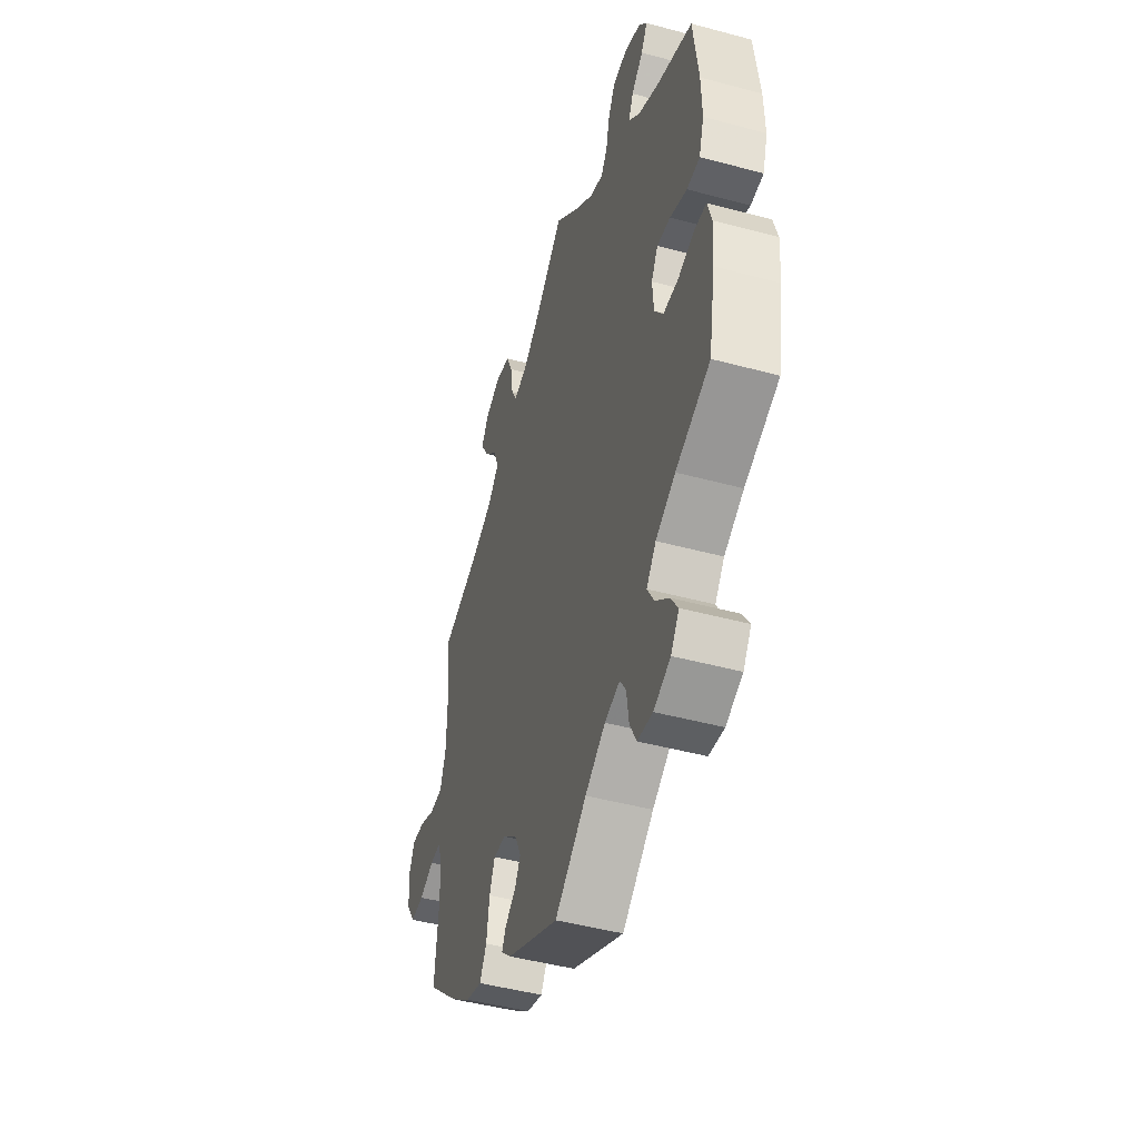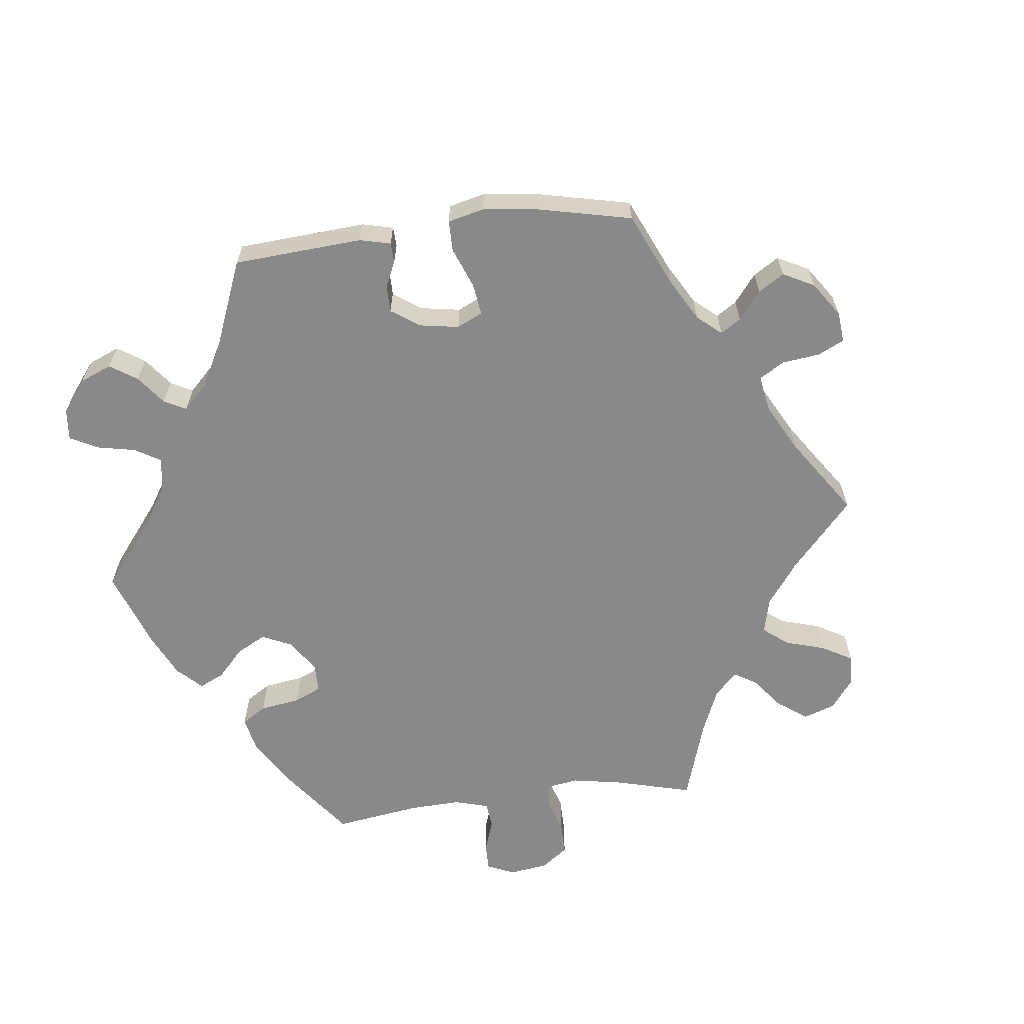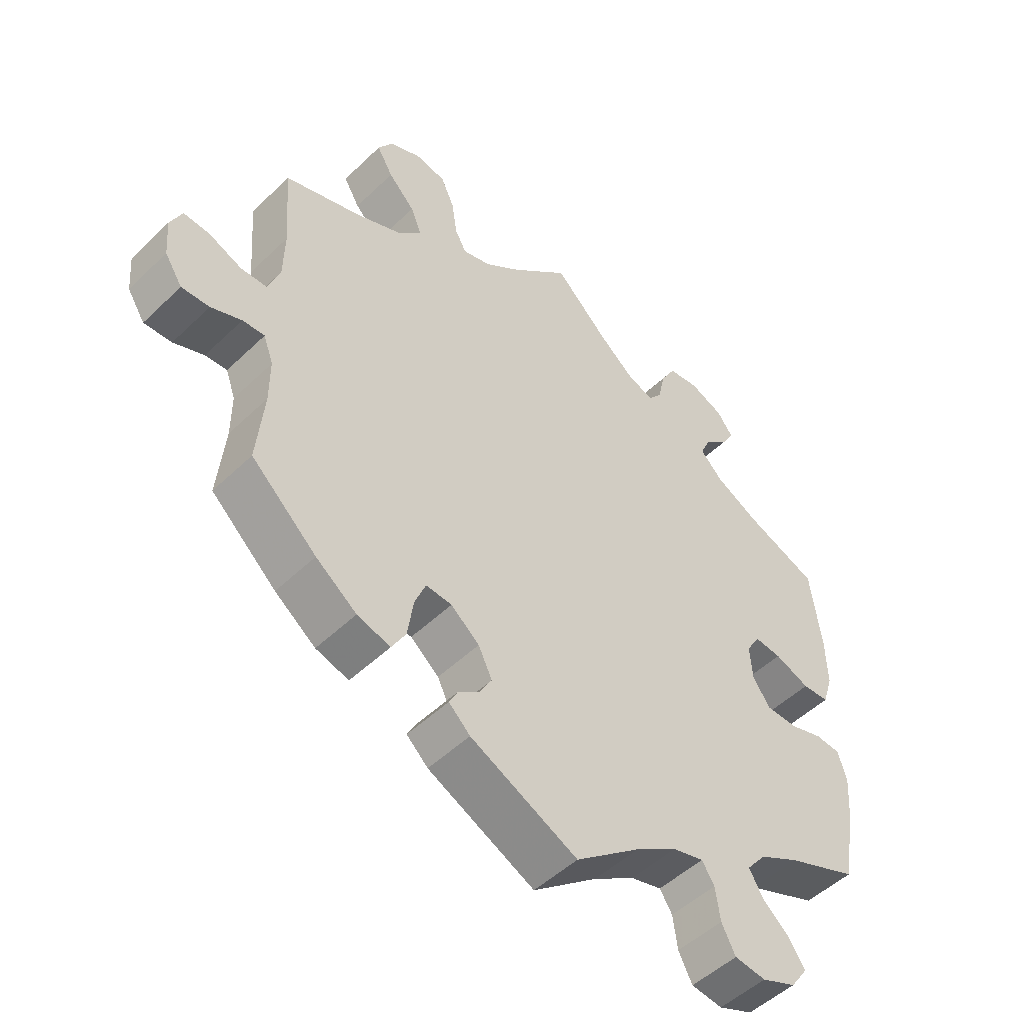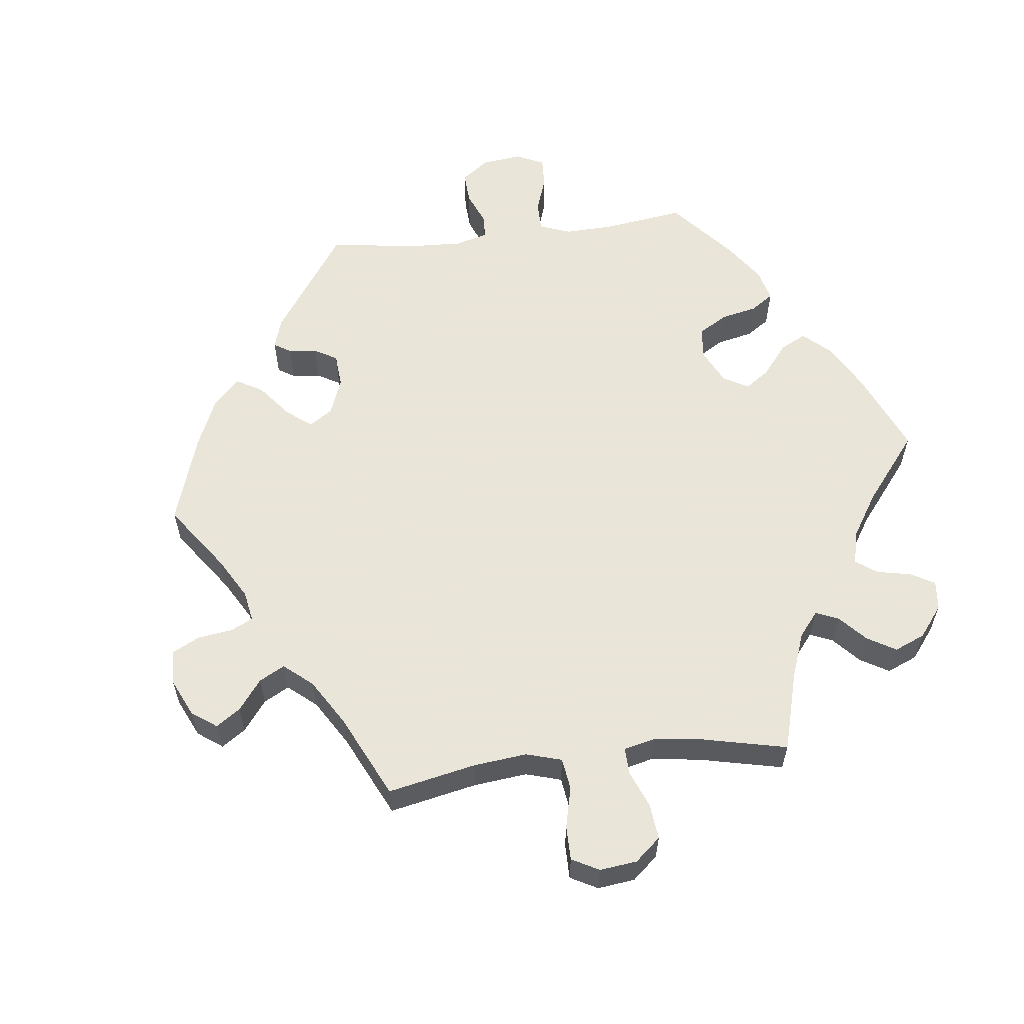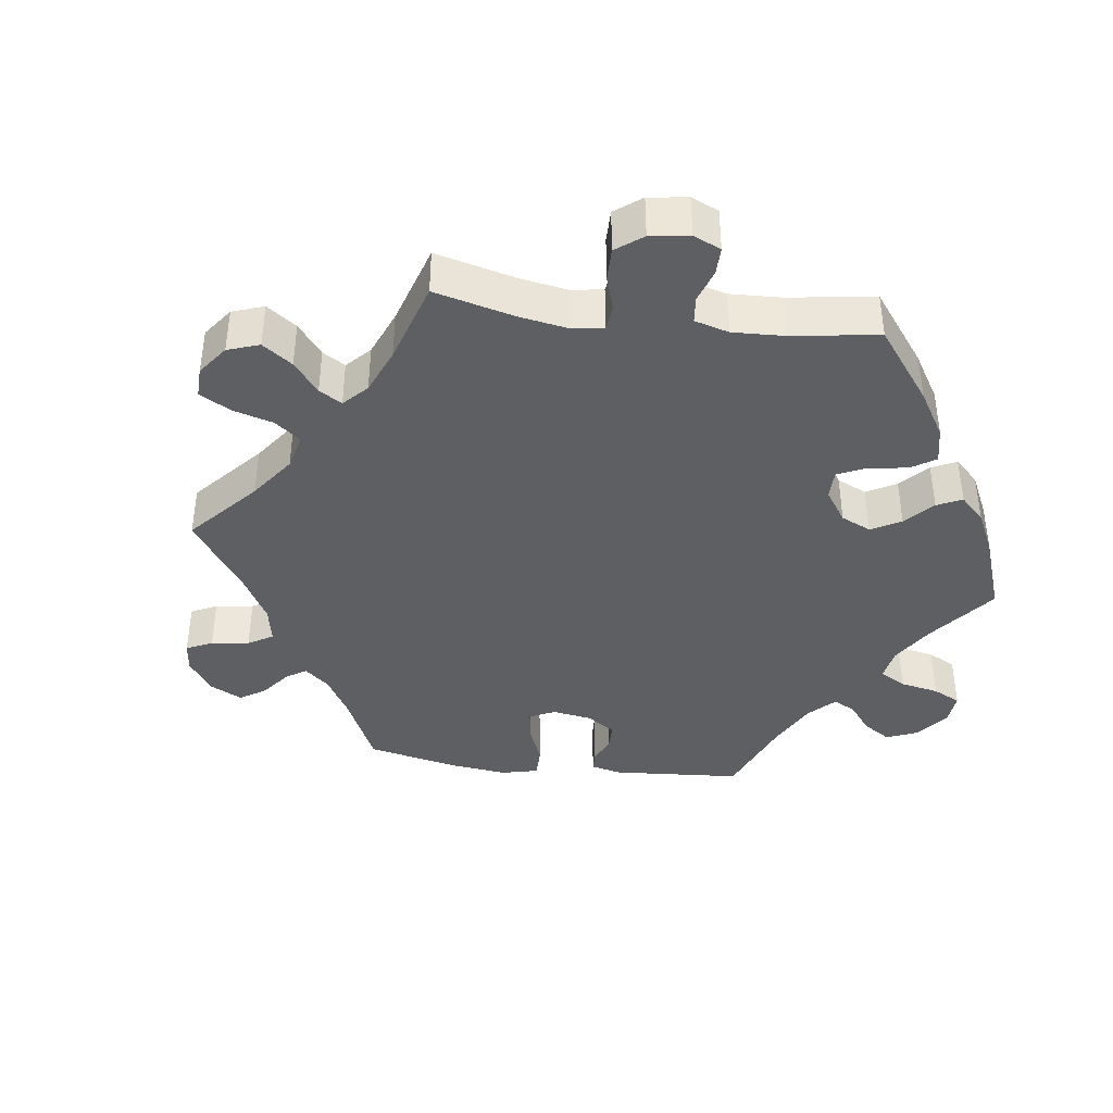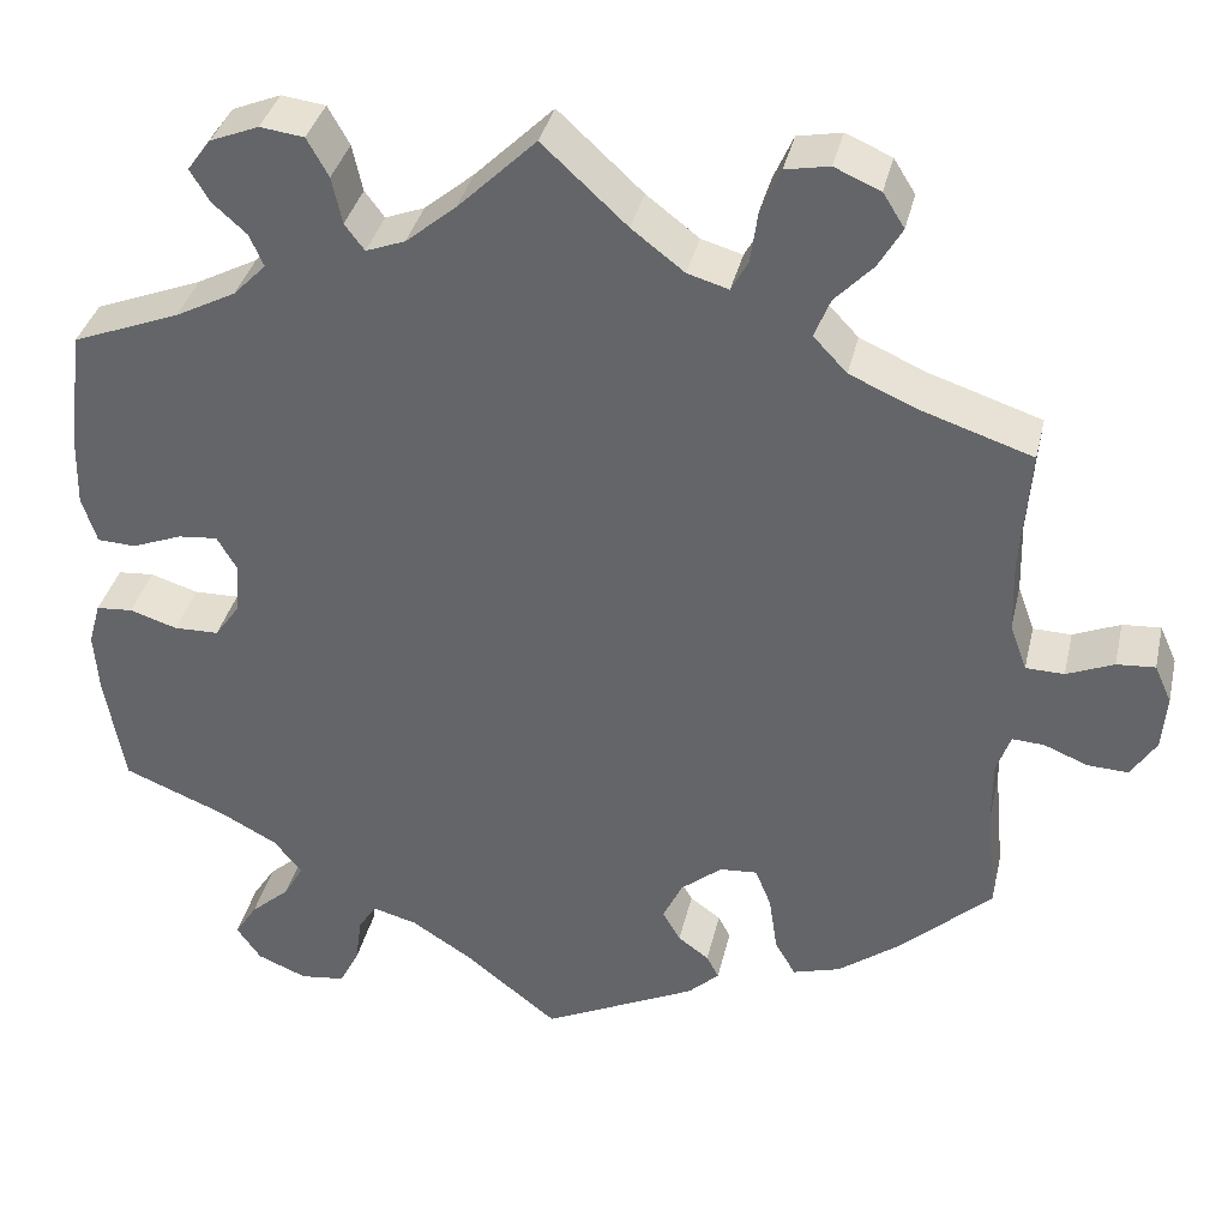
<metadata>
{"format":"obj","ext":"obj","renderer":"f3d","projection":"perspective","resolution":1024,"background":"white","views":[{"elev":-46.4,"azim":72.9,"up":"+Z"},{"elev":-63.1,"azim":-143.3,"up":"+Y"},{"elev":-50.3,"azim":-43.6,"up":"+Z"},{"elev":58.6,"azim":-36.9,"up":"+Y"},{"elev":-39.7,"azim":22.4,"up":"+Y"},{"elev":36.3,"azim":-167.2,"up":"+Z"}]}
</metadata>
<code>
v -0.379 0.07 0.329
v -0.309 0.07 0.36
v -0.273 0.07 0.398
v -0.29 0.07 0.44
v -0.331 0.07 0.483
v -0.356 0.07 0.526
v -0.333 0.07 0.563
v -0.284 0.07 0.584
v -0.237 0.07 0.575
v -0.216 0.07 0.528
v -0.208 0.07 0.472
v -0.19 0.07 0.439
v -0.146 0.07 0.452
v -0.09 0.07 0.495
v 0 0.07 0.578
v 0.084 0.07 0.496
v 0.137 0.07 0.452
v 0.179 0.07 0.436
v 0.2 0.07 0.464
v 0.211 0.07 0.514
v 0.234 0.07 0.555
v 0.281 0.07 0.561
v 0.333 0.07 0.54
v 0.358 0.07 0.506
v 0.338 0.07 0.472
v 0.301 0.07 0.439
v 0.286 0.07 0.405
v 0.321 0.07 0.369
v 0.386 0.07 0.335
v 0.501 0.07 0.29
v 0.517 0.07 0.162
v 0.519 0.07 0.086
v 0.503 0.07 0.036
v 0.462 0.07 0.034
v 0.408 0.07 0.055
v 0.366 0.07 0.059
v 0.345 0.07 0.023
v 0.349 0.07 -0.032
v 0.376 0.07 -0.07
v 0.424 0.07 -0.071
v 0.475 0.07 -0.055
v 0.514 0.07 -0.058
v 0.527 0.07 -0.104
v 0.522 0.07 -0.172
v 0.501 0.07 -0.289
v 0.392 0.07 -0.333
v 0.33 0.07 -0.366
v 0.3 0.07 -0.403
v 0.321 0.07 -0.44
v 0.363 0.07 -0.477
v 0.387 0.07 -0.514
v 0.361 0.07 -0.551
v 0.308 0.07 -0.573
v 0.26 0.07 -0.567
v 0.239 0.07 -0.526
v 0.232 0.07 -0.475
v 0.213 0.07 -0.445
v 0.165 0.07 -0.458
v 0.101 0.07 -0.499
v 0.001 0.07 -0.578
v -0.164 0.07 -0.498
v -0.197 0.07 -0.467
v -0.184 0.07 -0.442
v -0.151 0.07 -0.418
v -0.132 0.07 -0.385
v -0.153 0.07 -0.341
v -0.197 0.07 -0.305
v -0.237 0.07 -0.302
v -0.254 0.07 -0.344
v -0.263 0.07 -0.405
v -0.285 0.07 -0.443
v -0.336 0.07 -0.428
v -0.399 0.07 -0.381
v -0.5 0.07 -0.289
v -0.489 0.07 -0.174
v -0.489 0.07 -0.106
v -0.504 0.07 -0.064
v -0.538 0.07 -0.066
v -0.585 0.07 -0.085
v -0.628 0.07 -0.087
v -0.655 0.07 -0.045
v -0.66 0.07 0.014
v -0.642 0.07 0.054
v -0.601 0.07 0.051
v -0.551 0.07 0.03
v -0.51 0.07 0.031
v -0.492 0.07 0.081
v -0.49 0.07 0.158
v -0.5 0.07 0.289
v -0.379 0 0.329
v -0.309 0 0.36
v -0.273 0 0.398
v -0.29 0 0.44
v -0.331 0 0.483
v -0.356 0 0.526
v -0.333 0 0.563
v -0.284 0 0.584
v -0.237 0 0.575
v -0.216 0 0.528
v -0.208 0 0.472
v -0.19 0 0.439
v -0.146 0 0.452
v -0.09 0 0.495
v 0 0 0.578
v 0.084 0 0.496
v 0.137 0 0.452
v 0.179 0 0.436
v 0.2 0 0.464
v 0.211 0 0.514
v 0.234 0 0.555
v 0.281 0 0.561
v 0.333 0 0.54
v 0.358 0 0.506
v 0.338 0 0.472
v 0.301 0 0.439
v 0.286 0 0.405
v 0.321 0 0.369
v 0.386 0 0.335
v 0.501 0 0.29
v 0.517 0 0.162
v 0.519 0 0.086
v 0.503 0 0.036
v 0.462 0 0.034
v 0.408 0 0.055
v 0.366 0 0.059
v 0.345 0 0.023
v 0.349 0 -0.032
v 0.376 0 -0.07
v 0.424 0 -0.071
v 0.475 0 -0.055
v 0.514 0 -0.058
v 0.527 0 -0.104
v 0.522 0 -0.172
v 0.501 0 -0.289
v 0.392 0 -0.333
v 0.33 0 -0.366
v 0.3 0 -0.403
v 0.321 0 -0.44
v 0.363 0 -0.477
v 0.387 0 -0.514
v 0.361 0 -0.551
v 0.308 0 -0.573
v 0.26 0 -0.567
v 0.239 0 -0.526
v 0.232 0 -0.475
v 0.213 0 -0.445
v 0.165 0 -0.458
v 0.101 0 -0.499
v 0.001 0 -0.578
v -0.164 0 -0.498
v -0.197 0 -0.467
v -0.184 0 -0.442
v -0.151 0 -0.418
v -0.132 0 -0.385
v -0.153 0 -0.341
v -0.197 0 -0.305
v -0.237 0 -0.302
v -0.254 0 -0.344
v -0.263 0 -0.405
v -0.285 0 -0.443
v -0.336 0 -0.428
v -0.399 0 -0.381
v -0.5 0 -0.289
v -0.489 0 -0.174
v -0.489 0 -0.106
v -0.504 0 -0.064
v -0.538 0 -0.066
v -0.585 0 -0.085
v -0.628 0 -0.087
v -0.655 0 -0.045
v -0.66 0 0.014
v -0.642 0 0.054
v -0.601 0 0.051
v -0.551 0 0.03
v -0.51 0 0.031
v -0.492 0 0.081
v -0.49 0 0.158
v -0.5 0 0.289
f 88 89 1
f 87 88 1 2
f 86 87 2 3
f 82 83 84 85
f 82 85 86
f 81 82 86
f 78 79 80 81
f 77 78 81 86
f 76 77 86 3
f 72 73 74 75
f 72 75 76 3
f 69 70 71 72
f 68 69 72 3
f 61 62 63 64
f 59 60 61 64
f 58 59 64 65
f 57 58 65 66
f 53 54 55 56
f 53 56 57
f 52 53 57
f 49 50 51 52
f 48 49 52 57
f 47 48 57 66
f 43 44 45 46
f 40 41 42 43
f 39 40 43 46
f 38 39 46 47
f 32 33 34 35
f 32 35 36
f 29 30 31 32
f 28 29 32 36
f 27 28 36 37
f 23 24 25 26
f 23 26 27
f 22 23 27
f 19 20 21 22
f 18 19 22 27
f 14 15 16
f 13 14 16 17
f 12 13 17 18
f 8 9 10 11
f 8 11 12
f 7 8 12
f 4 5 6 7
f 3 4 7 12
f 67 68 3 12
f 38 47 66 67
f 27 37 38 67
f 12 18 27 67
f 90 178 177
f 91 90 177 176
f 92 91 176 175
f 174 173 172 171
f 175 174 171
f 175 171 170
f 170 169 168 167
f 175 170 167 166
f 92 175 166 165
f 164 163 162 161
f 92 165 164 161
f 161 160 159 158
f 92 161 158 157
f 153 152 151 150
f 153 150 149 148
f 154 153 148 147
f 155 154 147 146
f 145 144 143 142
f 146 145 142
f 146 142 141
f 141 140 139 138
f 146 141 138 137
f 155 146 137 136
f 135 134 133 132
f 132 131 130 129
f 135 132 129 128
f 136 135 128 127
f 124 123 122 121
f 125 124 121
f 121 120 119 118
f 125 121 118 117
f 126 125 117 116
f 115 114 113 112
f 116 115 112
f 116 112 111
f 111 110 109 108
f 116 111 108 107
f 105 104 103
f 106 105 103 102
f 107 106 102 101
f 100 99 98 97
f 101 100 97
f 101 97 96
f 96 95 94 93
f 101 96 93 92
f 101 92 157 156
f 156 155 136 127
f 156 127 126 116
f 156 116 107 101
f 1 90 91 2
f 2 91 92 3
f 3 92 93 4
f 4 93 94 5
f 5 94 95 6
f 6 95 96 7
f 7 96 97 8
f 8 97 98 9
f 9 98 99 10
f 10 99 100 11
f 11 100 101 12
f 12 101 102 13
f 13 102 103 14
f 14 103 104 15
f 15 104 105 16
f 16 105 106 17
f 17 106 107 18
f 18 107 108 19
f 19 108 109 20
f 20 109 110 21
f 21 110 111 22
f 22 111 112 23
f 23 112 113 24
f 24 113 114 25
f 25 114 115 26
f 26 115 116 27
f 27 116 117 28
f 28 117 118 29
f 29 118 119 30
f 30 119 120 31
f 31 120 121 32
f 32 121 122 33
f 33 122 123 34
f 34 123 124 35
f 35 124 125 36
f 36 125 126 37
f 37 126 127 38
f 38 127 128 39
f 39 128 129 40
f 40 129 130 41
f 41 130 131 42
f 42 131 132 43
f 43 132 133 44
f 44 133 134 45
f 45 134 135 46
f 46 135 136 47
f 47 136 137 48
f 48 137 138 49
f 49 138 139 50
f 50 139 140 51
f 51 140 141 52
f 52 141 142 53
f 53 142 143 54
f 54 143 144 55
f 55 144 145 56
f 56 145 146 57
f 57 146 147 58
f 58 147 148 59
f 59 148 149 60
f 60 149 150 61
f 61 150 151 62
f 62 151 152 63
f 63 152 153 64
f 64 153 154 65
f 65 154 155 66
f 66 155 156 67
f 67 156 157 68
f 68 157 158 69
f 69 158 159 70
f 70 159 160 71
f 71 160 161 72
f 72 161 162 73
f 73 162 163 74
f 74 163 164 75
f 75 164 165 76
f 76 165 166 77
f 77 166 167 78
f 78 167 168 79
f 79 168 169 80
f 80 169 170 81
f 81 170 171 82
f 82 171 172 83
f 83 172 173 84
f 84 173 174 85
f 85 174 175 86
f 86 175 176 87
f 87 176 177 88
f 88 177 178 89
f 89 178 90 1

</code>
